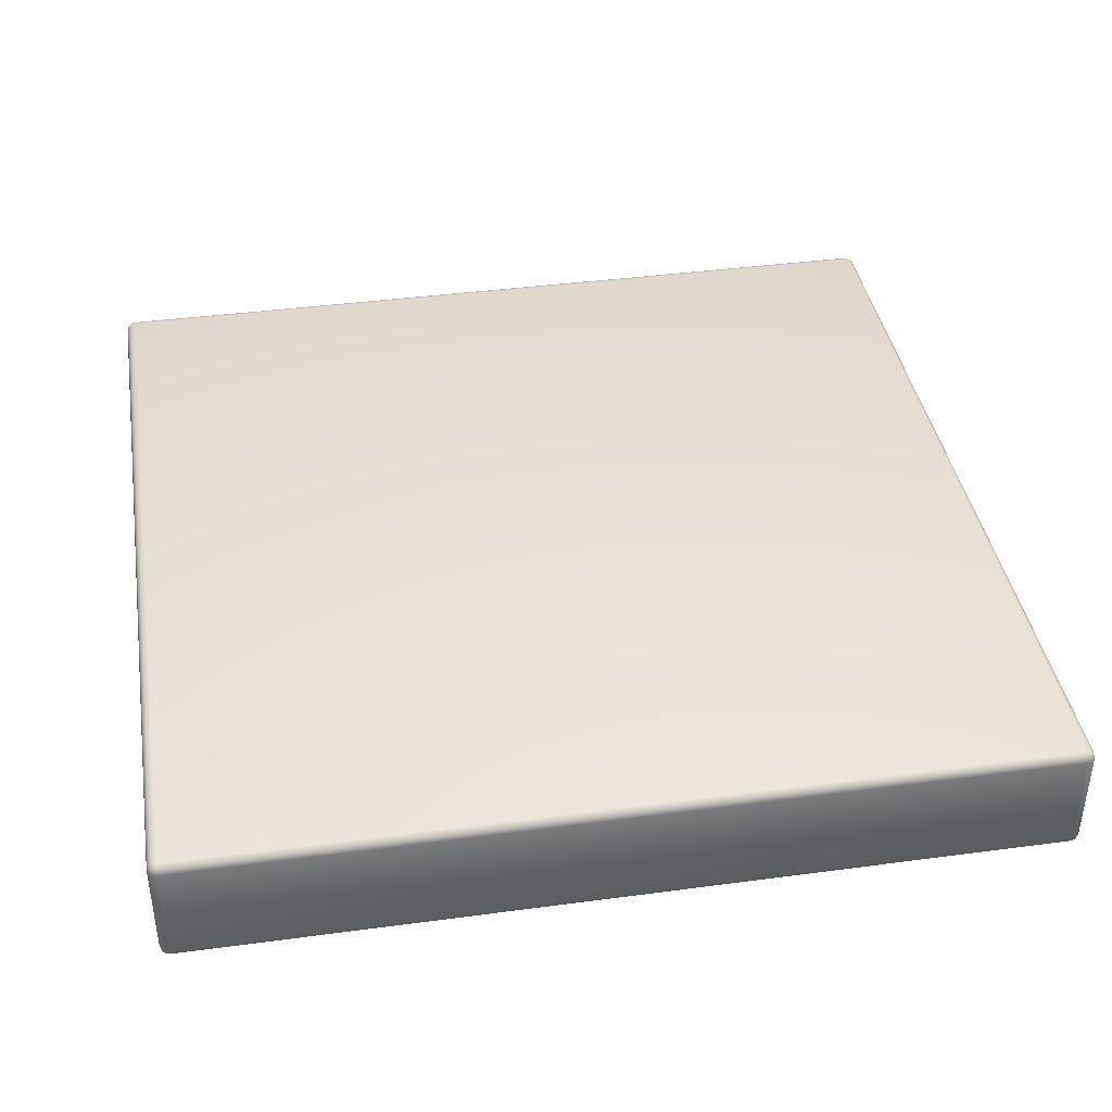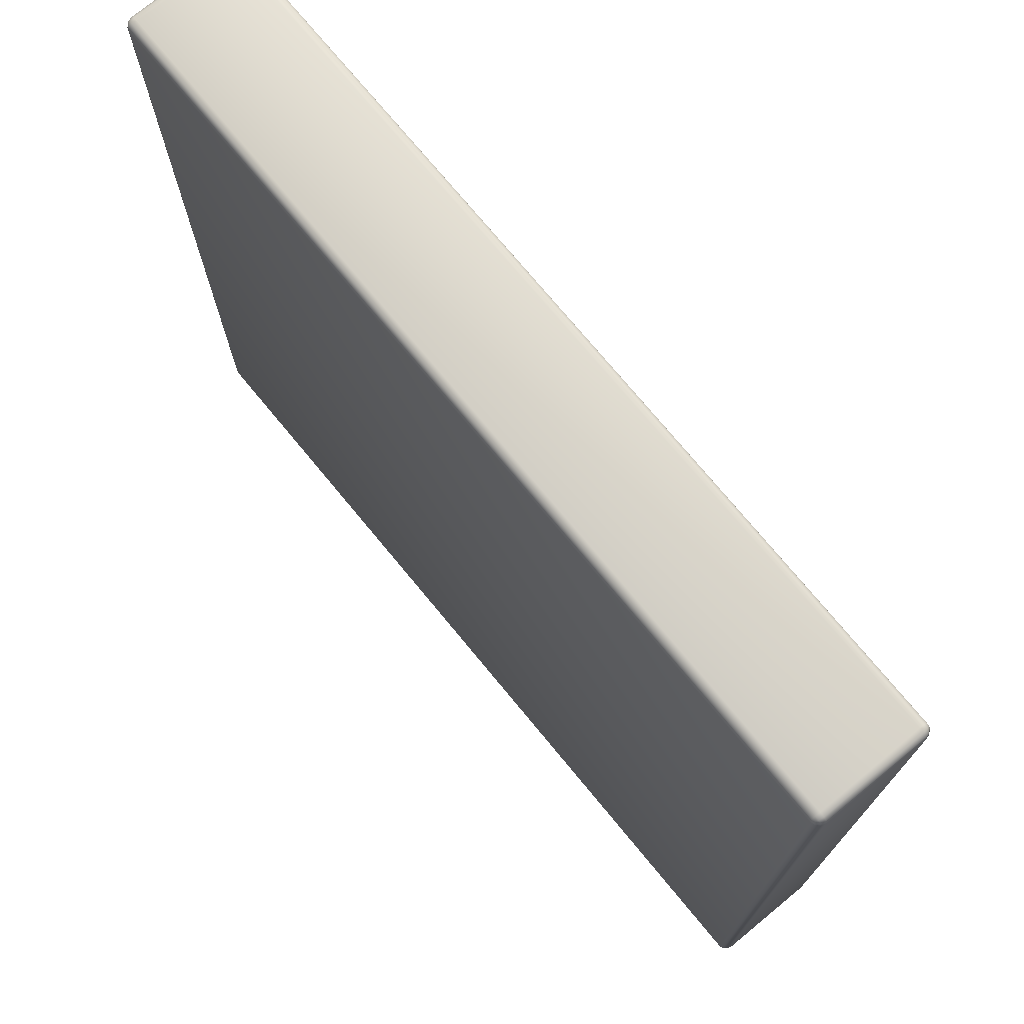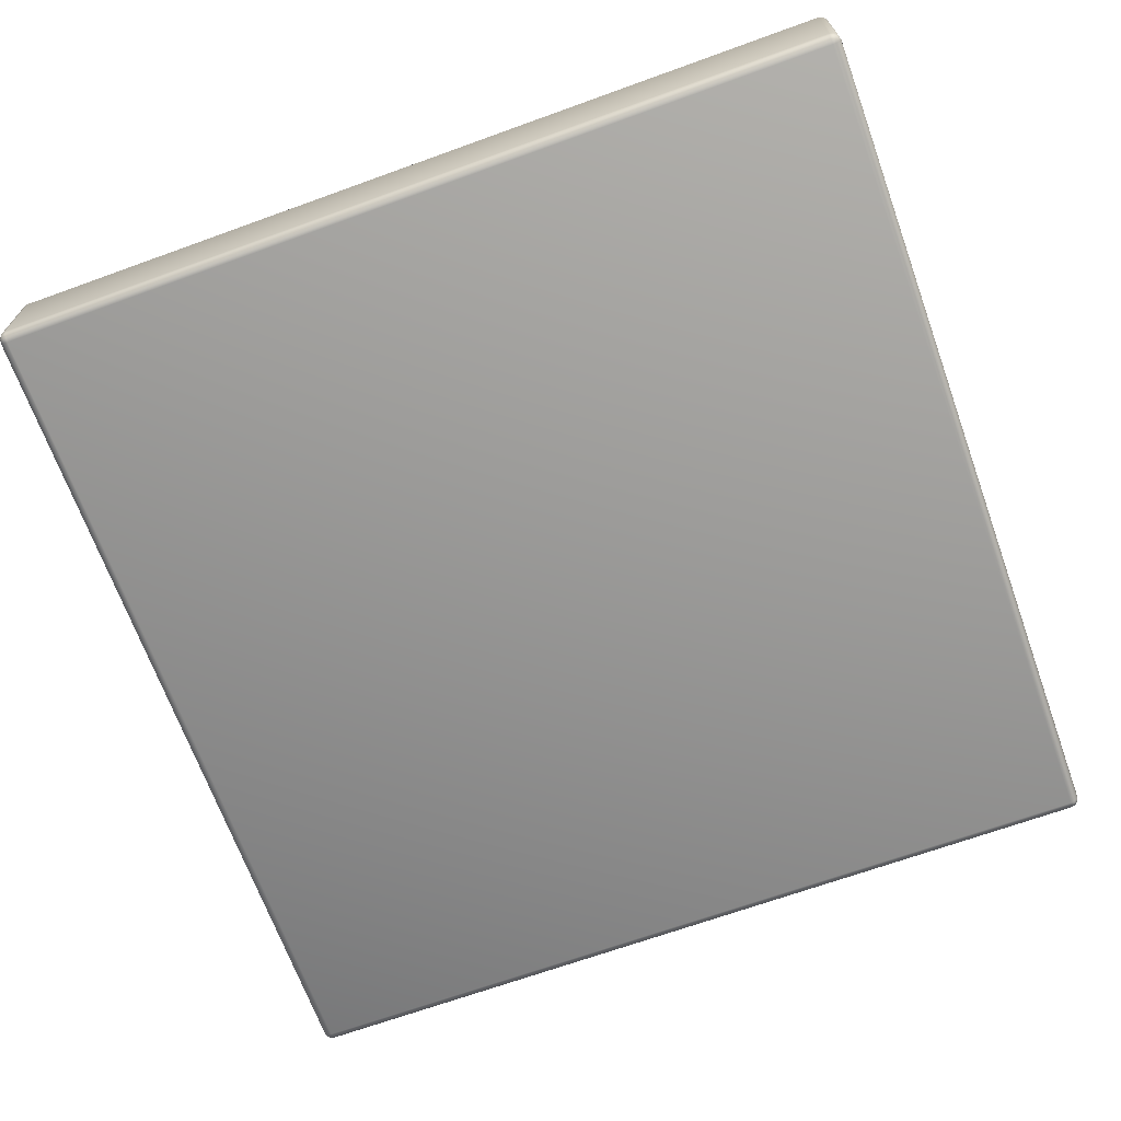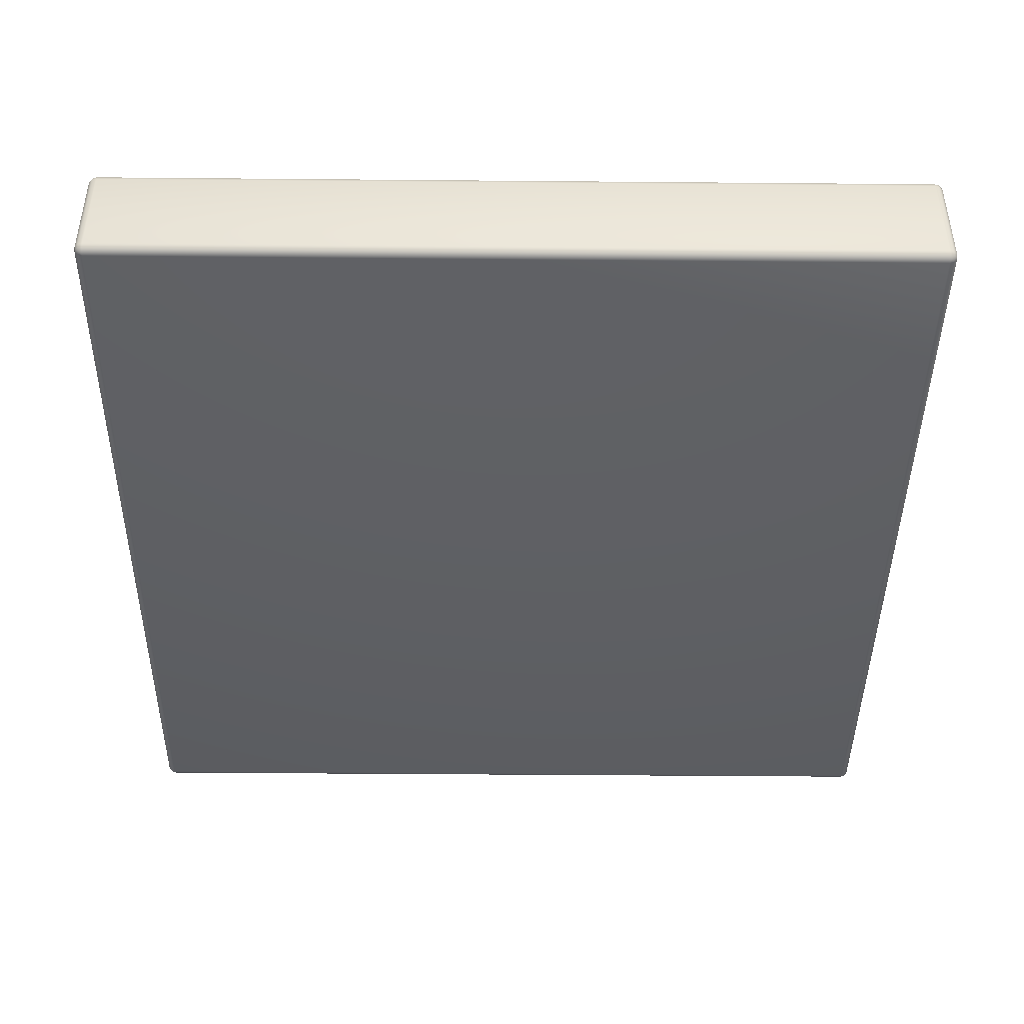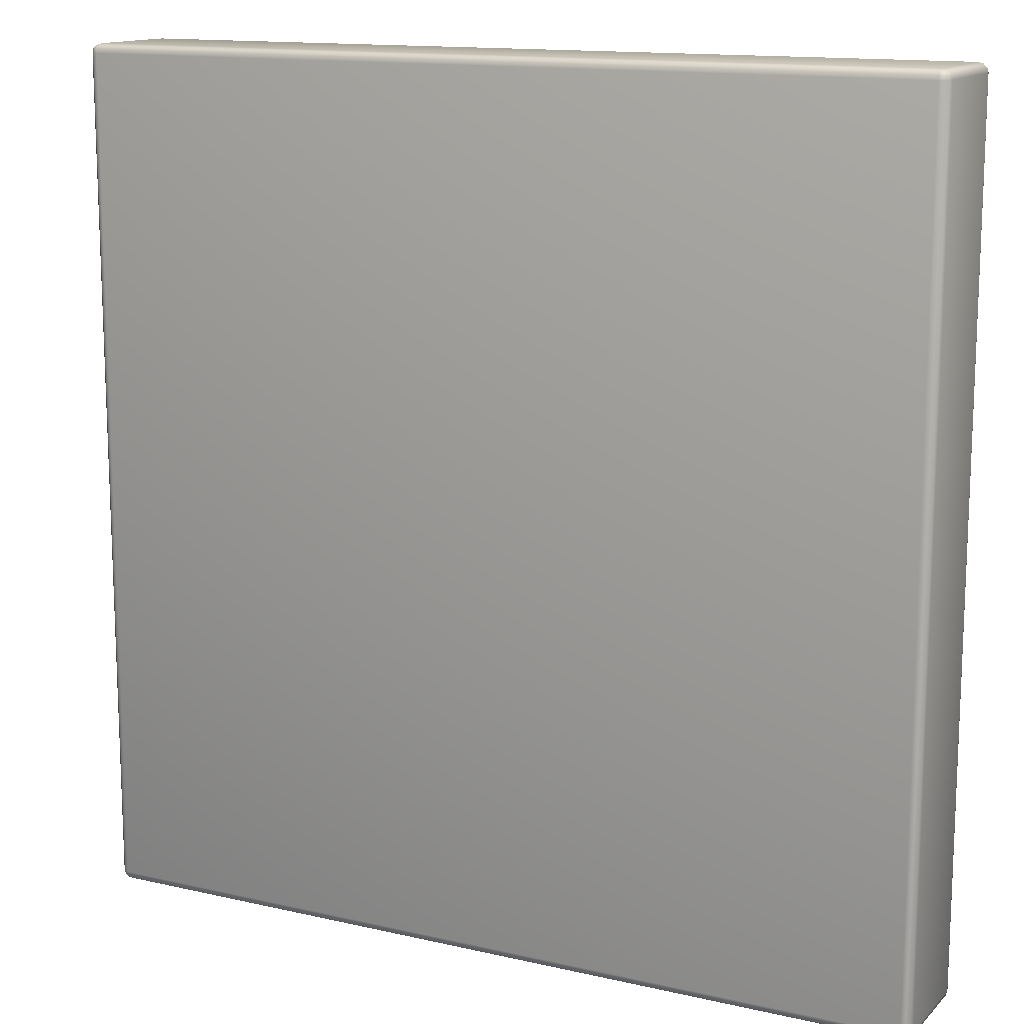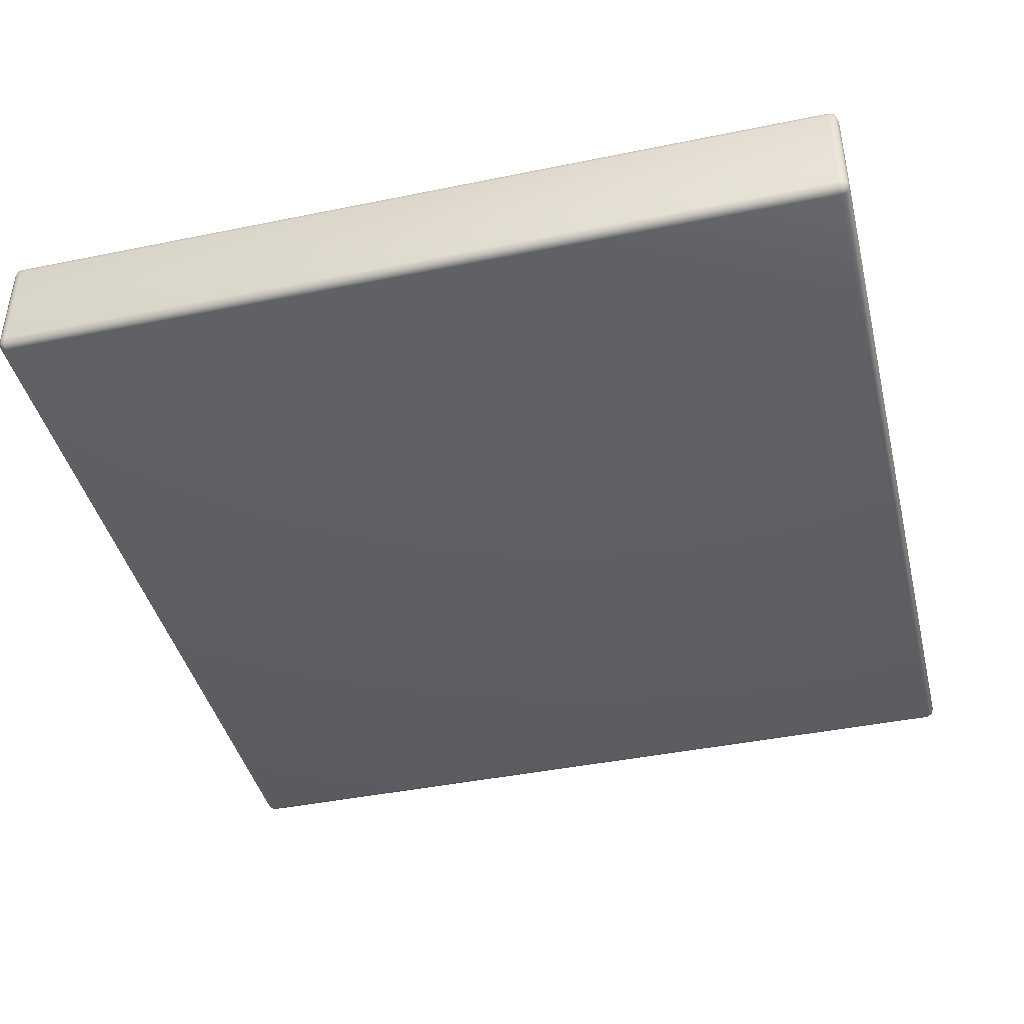
<metadata>
{"format":"obj","ext":"obj","renderer":"f3d","projection":"perspective","resolution":1024,"background":"white","views":[{"elev":39.8,"azim":-99.4,"up":"+Y"},{"elev":73.9,"azim":-129.5,"up":"+Z"},{"elev":-68.3,"azim":-70.1,"up":"+Y"},{"elev":-43.2,"azim":-90.6,"up":"+Y"},{"elev":13.7,"azim":27.3,"up":"+Z"},{"elev":-42.1,"azim":-76.2,"up":"+Y"}]}
</metadata>
<code>
o mesh25/mesh25-geometry#mesh25-geometry
v -0.4413 -0.3531 -0.216
v -0.7298 -0.3531 0.07281
v -0.4413 -0.3531 0.07281
v -0.7298 -0.3531 -0.216
v -0.4413 -0.3536 0.07437
v -0.4397 -0.3536 -0.216
v -0.7298 -0.3536 -0.2176
v -0.7314 -0.3536 0.07281
v -0.7298 -0.3536 0.07437
v -0.4405 -0.3536 0.07416
v -0.4399 -0.3536 -0.2168
v -0.4397 -0.3536 0.07281
v -0.4413 -0.3536 -0.2176
v -0.7306 -0.3536 -0.2174
v -0.7314 -0.3536 -0.216
v -0.7312 -0.3536 0.07358
v -0.7306 -0.3536 0.07416
v -0.4413 -0.3547 0.07551
v -0.4399 -0.3536 0.07358
v -0.4399 -0.3547 0.07514
v -0.4389 -0.3547 -0.2174
v -0.4405 -0.3536 -0.2174
v -0.4386 -0.3547 -0.216
v -0.7298 -0.3547 -0.2187
v -0.7312 -0.3547 -0.2184
v -0.7312 -0.3536 -0.2168
v -0.7325 -0.3547 0.07281
v -0.7322 -0.3547 0.07416
v -0.7298 -0.3547 0.07551
v -0.4389 -0.3547 0.07416
v -0.4399 -0.3547 -0.2184
v -0.4386 -0.3547 0.07281
v -0.4413 -0.3547 -0.2187
v -0.7322 -0.3547 -0.2174
v -0.7325 -0.3547 -0.216
v -0.7312 -0.3547 0.07514
v -0.4413 -0.3563 0.07592
v -0.4397 -0.3563 0.07551
v -0.4386 -0.3563 0.07437
v -0.4397 -0.3563 -0.2187
v -0.4386 -0.3563 -0.2176
v -0.4382 -0.3563 -0.216
v -0.7298 -0.3563 -0.2192
v -0.7314 -0.3563 -0.2187
v -0.7325 -0.3563 -0.2176
v -0.7329 -0.3563 0.07281
v -0.7325 -0.3563 0.07437
v -0.7314 -0.3563 0.07551
v -0.7298 -0.3563 0.07592
v -0.4382 -0.3563 0.07281
v -0.4413 -0.3563 -0.2192
v -0.7329 -0.3563 -0.216
v -0.4413 -0.3905 0.07592
v -0.4397 -0.3905 0.07551
v -0.4386 -0.3905 0.07437
v -0.4382 -0.3905 0.07281
v -0.4413 -0.3905 -0.2192
v -0.4397 -0.3905 -0.2187
v -0.4386 -0.3905 -0.2176
v -0.4382 -0.3905 -0.216
v -0.7298 -0.3905 -0.2192
v -0.7314 -0.3905 -0.2187
v -0.7325 -0.3905 -0.2176
v -0.7329 -0.3905 -0.216
v -0.7329 -0.3905 0.07281
v -0.7325 -0.3905 0.07437
v -0.7314 -0.3905 0.07551
v -0.7298 -0.3905 0.07592
v -0.4413 -0.392 0.07551
v -0.4399 -0.392 0.07514
v -0.4389 -0.392 0.07416
v -0.4386 -0.392 0.07281
v -0.4386 -0.392 -0.216
v -0.4413 -0.392 -0.2187
v -0.7298 -0.392 -0.2187
v -0.4399 -0.392 -0.2184
v -0.4389 -0.392 -0.2174
v -0.7312 -0.392 -0.2184
v -0.7322 -0.392 -0.2174
v -0.7325 -0.392 -0.216
v -0.7325 -0.392 0.07281
v -0.7322 -0.392 0.07416
v -0.7312 -0.392 0.07514
v -0.7298 -0.392 0.07551
v -0.4413 -0.3932 0.07437
v -0.4405 -0.3932 0.07416
v -0.4399 -0.3932 0.07358
v -0.4397 -0.3932 0.07281
v -0.4397 -0.3932 -0.216
v -0.4399 -0.3932 -0.2168
v -0.4413 -0.3932 -0.2176
v -0.7298 -0.3932 -0.2176
v -0.7306 -0.3932 -0.2174
v -0.4405 -0.3932 -0.2174
v -0.7312 -0.3932 -0.2168
v -0.7314 -0.3932 -0.216
v -0.7314 -0.3932 0.07281
v -0.7312 -0.3932 0.07358
v -0.7306 -0.3932 0.07416
v -0.7298 -0.3932 0.07437
v -0.4413 -0.3936 0.07281
v -0.4413 -0.3936 -0.216
v -0.7298 -0.3936 -0.216
v -0.7298 -0.3936 0.07281
f 1 2 3
f 3 2 1
f 1 4 2
f 2 4 1
f 3 2 5
f 5 2 3
f 6 1 3
f 3 1 6
f 1 7 4
f 4 7 1
f 4 8 2
f 2 8 4
f 5 2 9
f 9 2 5
f 10 3 5
f 5 3 10
f 6 11 1
f 1 11 6
f 6 3 12
f 12 3 6
f 13 7 1
f 1 7 13
f 7 14 4
f 4 14 7
f 4 15 8
f 8 15 4
f 2 8 16
f 16 8 2
f 2 17 9
f 9 17 2
f 5 9 18
f 18 9 5
f 19 3 10
f 10 3 19
f 5 20 10
f 10 20 5
f 21 11 6
f 6 11 21
f 11 22 1
f 1 22 11
f 12 3 19
f 19 3 12
f 23 6 12
f 12 6 23
f 13 24 7
f 7 24 13
f 22 13 1
f 1 13 22
f 7 25 14
f 14 25 7
f 4 14 26
f 26 14 4
f 4 26 15
f 15 26 4
f 15 27 8
f 8 27 15
f 8 28 16
f 16 28 8
f 2 16 17
f 17 16 2
f 9 17 29
f 29 17 9
f 18 9 29
f 29 9 18
f 20 5 18
f 18 5 20
f 30 19 10
f 10 19 30
f 30 10 20
f 20 10 30
f 21 31 11
f 11 31 21
f 21 6 23
f 23 6 21
f 31 22 11
f 11 22 31
f 12 19 32
f 32 19 12
f 23 12 32
f 32 12 23
f 13 33 24
f 24 33 13
f 7 24 25
f 25 24 7
f 22 33 13
f 13 33 22
f 14 25 34
f 34 25 14
f 14 34 26
f 26 34 14
f 26 35 15
f 15 35 26
f 35 27 15
f 15 27 35
f 27 28 8
f 8 28 27
f 16 28 36
f 36 28 16
f 17 16 36
f 36 16 17
f 17 36 29
f 29 36 17
f 18 29 37
f 37 29 18
f 18 38 20
f 20 38 18
f 32 19 30
f 30 19 32
f 30 20 39
f 39 20 30
f 40 31 21
f 21 31 40
f 41 21 23
f 23 21 41
f 22 31 33
f 33 31 22
f 23 32 42
f 42 32 23
f 33 43 24
f 24 43 33
f 24 44 25
f 25 44 24
f 25 45 34
f 34 45 25
f 34 35 26
f 26 35 34
f 35 46 27
f 27 46 35
f 27 47 28
f 28 47 27
f 28 48 36
f 36 48 28
f 36 49 29
f 29 49 36
f 29 49 37
f 37 49 29
f 18 37 38
f 38 37 18
f 39 20 38
f 38 20 39
f 32 30 50
f 50 30 32
f 50 30 39
f 39 30 50
f 31 40 51
f 51 40 31
f 21 41 40
f 40 41 21
f 41 23 42
f 42 23 41
f 31 51 33
f 33 51 31
f 42 32 50
f 50 32 42
f 33 51 43
f 43 51 33
f 24 43 44
f 44 43 24
f 25 44 45
f 45 44 25
f 45 52 34
f 34 52 45
f 34 52 35
f 35 52 34
f 52 46 35
f 35 46 52
f 46 47 27
f 27 47 46
f 28 47 48
f 48 47 28
f 36 48 49
f 49 48 36
f 49 53 37
f 37 53 49
f 37 54 38
f 38 54 37
f 39 38 55
f 55 38 39
f 50 39 56
f 56 39 50
f 40 57 51
f 51 57 40
f 41 58 40
f 40 58 41
f 41 42 59
f 59 42 41
f 42 50 60
f 60 50 42
f 51 61 43
f 43 61 51
f 43 62 44
f 44 62 43
f 44 63 45
f 45 63 44
f 45 64 52
f 52 64 45
f 52 65 46
f 46 65 52
f 46 66 47
f 47 66 46
f 47 67 48
f 48 67 47
f 48 68 49
f 49 68 48
f 49 68 53
f 53 68 49
f 37 53 54
f 54 53 37
f 55 38 54
f 54 38 55
f 56 39 55
f 55 39 56
f 60 50 56
f 56 50 60
f 40 58 57
f 57 58 40
f 51 57 61
f 61 57 51
f 41 59 58
f 58 59 41
f 59 42 60
f 60 42 59
f 43 61 62
f 62 61 43
f 62 63 44
f 44 63 62
f 63 64 45
f 45 64 63
f 64 65 52
f 52 65 64
f 65 66 46
f 46 66 65
f 66 67 47
f 47 67 66
f 48 67 68
f 68 67 48
f 68 69 53
f 53 69 68
f 53 70 54
f 54 70 53
f 71 55 54
f 54 55 71
f 56 55 72
f 72 55 56
f 60 56 73
f 73 56 60
f 58 74 57
f 57 74 58
f 57 75 61
f 61 75 57
f 59 76 58
f 58 76 59
f 59 60 77
f 77 60 59
f 61 78 62
f 62 78 61
f 62 79 63
f 63 79 62
f 63 80 64
f 64 80 63
f 64 81 65
f 65 81 64
f 65 82 66
f 66 82 65
f 66 83 67
f 67 83 66
f 67 84 68
f 68 84 67
f 68 84 69
f 69 84 68
f 53 69 70
f 70 69 53
f 71 54 70
f 70 54 71
f 72 55 71
f 71 55 72
f 73 56 72
f 72 56 73
f 77 60 73
f 73 60 77
f 58 76 74
f 74 76 58
f 57 74 75
f 75 74 57
f 61 75 78
f 78 75 61
f 76 59 77
f 77 59 76
f 62 78 79
f 79 78 62
f 63 79 80
f 80 79 63
f 80 81 64
f 64 81 80
f 81 82 65
f 65 82 81
f 82 83 66
f 66 83 82
f 67 83 84
f 84 83 67
f 69 84 85
f 85 84 69
f 69 86 70
f 70 86 69
f 71 70 87
f 87 70 71
f 72 71 88
f 88 71 72
f 73 72 89
f 89 72 73
f 77 73 90
f 90 73 77
f 76 91 74
f 74 91 76
f 74 92 75
f 75 92 74
f 75 93 78
f 78 93 75
f 77 94 76
f 76 94 77
f 95 79 78
f 78 79 95
f 79 96 80
f 80 96 79
f 80 97 81
f 81 97 80
f 81 98 82
f 82 98 81
f 99 83 82
f 82 83 99
f 84 83 100
f 100 83 84
f 85 84 100
f 100 84 85
f 86 69 85
f 85 69 86
f 70 86 87
f 87 86 70
f 88 71 87
f 87 71 88
f 89 72 88
f 88 72 89
f 90 73 89
f 89 73 90
f 77 90 94
f 94 90 77
f 76 94 91
f 91 94 76
f 74 91 92
f 92 91 74
f 75 92 93
f 93 92 75
f 93 95 78
f 78 95 93
f 79 95 96
f 96 95 79
f 96 97 80
f 80 97 96
f 97 98 81
f 81 98 97
f 99 82 98
f 98 82 99
f 83 99 100
f 100 99 83
f 85 100 101
f 101 100 85
f 86 85 101
f 101 85 86
f 87 86 101
f 101 86 87
f 88 87 101
f 101 87 88
f 88 102 89
f 89 102 88
f 89 102 90
f 90 102 89
f 90 102 94
f 94 102 90
f 94 102 91
f 91 102 94
f 91 103 92
f 92 103 91
f 103 93 92
f 92 93 103
f 103 95 93
f 93 95 103
f 103 96 95
f 95 96 103
f 104 97 96
f 96 97 104
f 104 98 97
f 97 98 104
f 104 99 98
f 98 99 104
f 100 99 104
f 104 99 100
f 101 100 104
f 104 100 101
f 88 101 102
f 102 101 88
f 102 103 91
f 91 103 102
f 104 96 103
f 103 96 104
f 101 104 103
f 103 104 101
f 101 103 102
f 102 103 101

</code>
